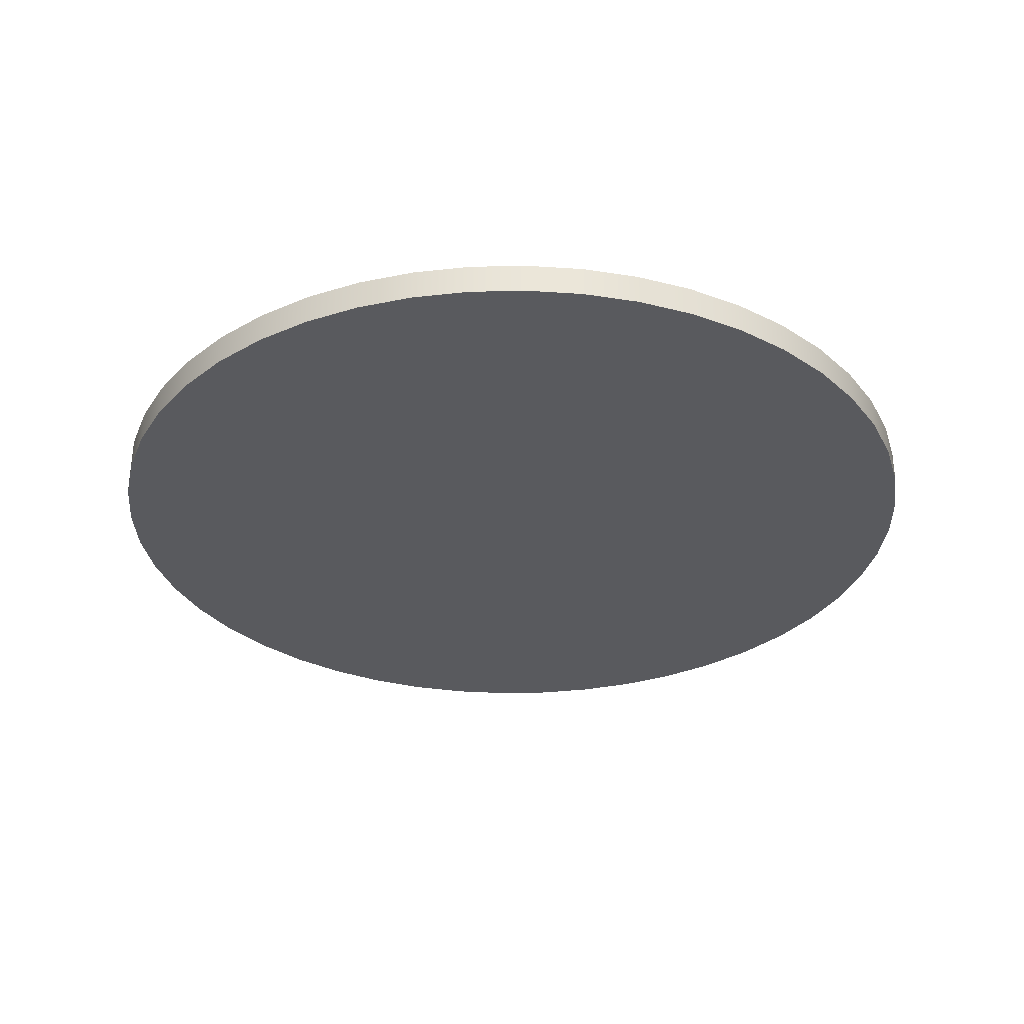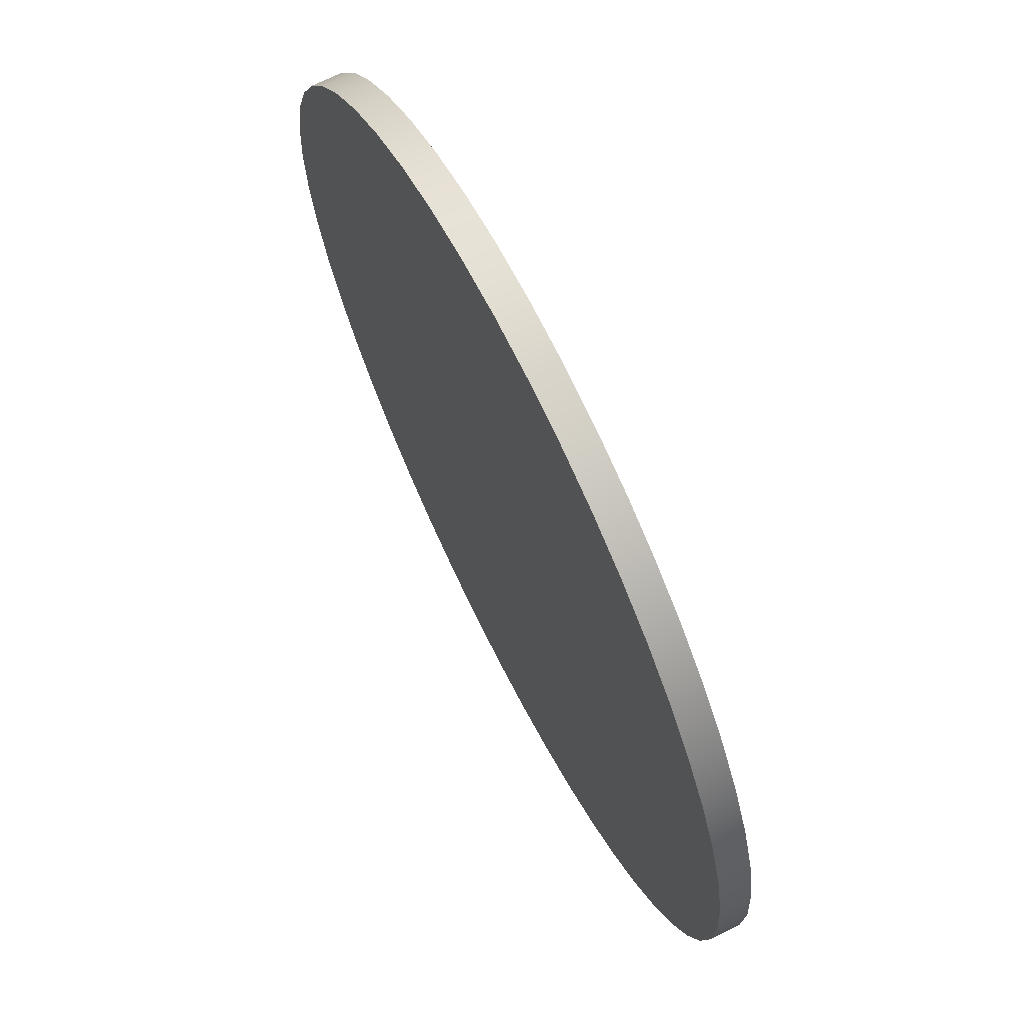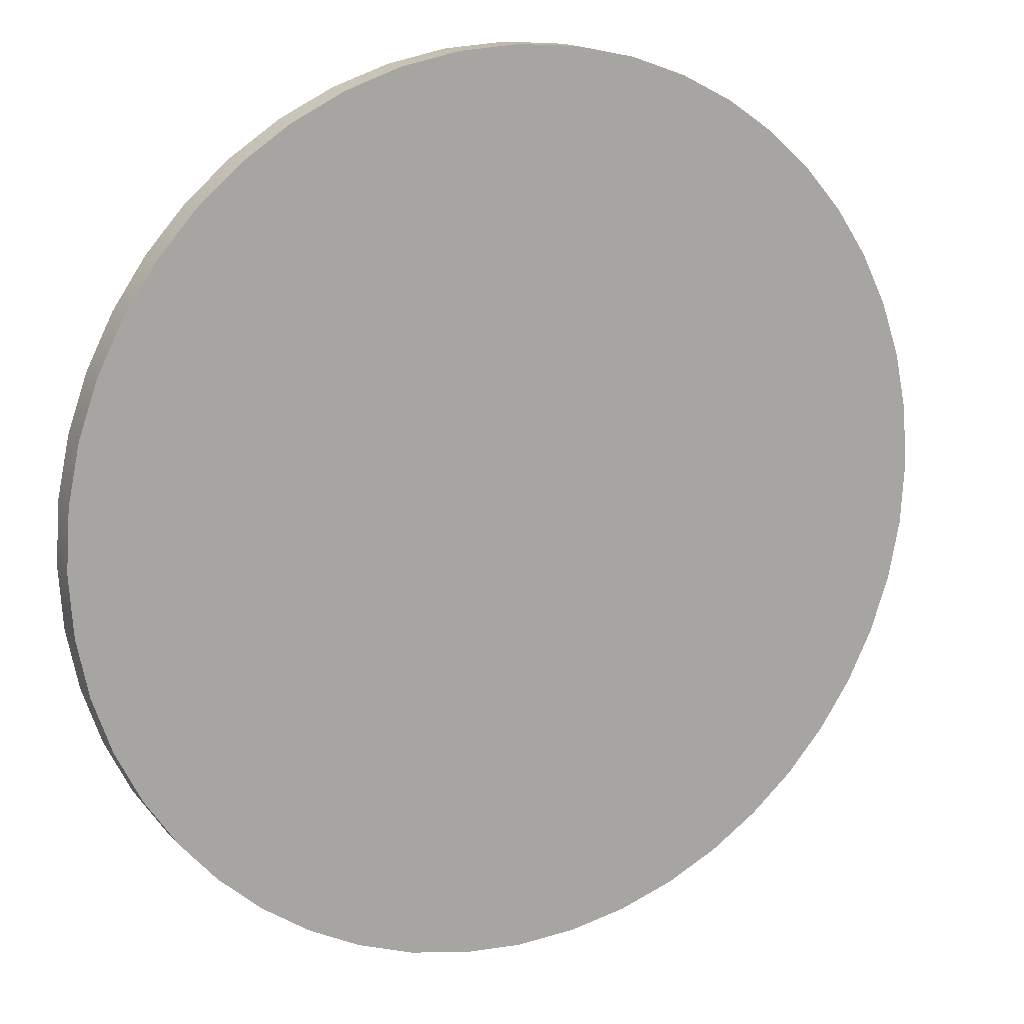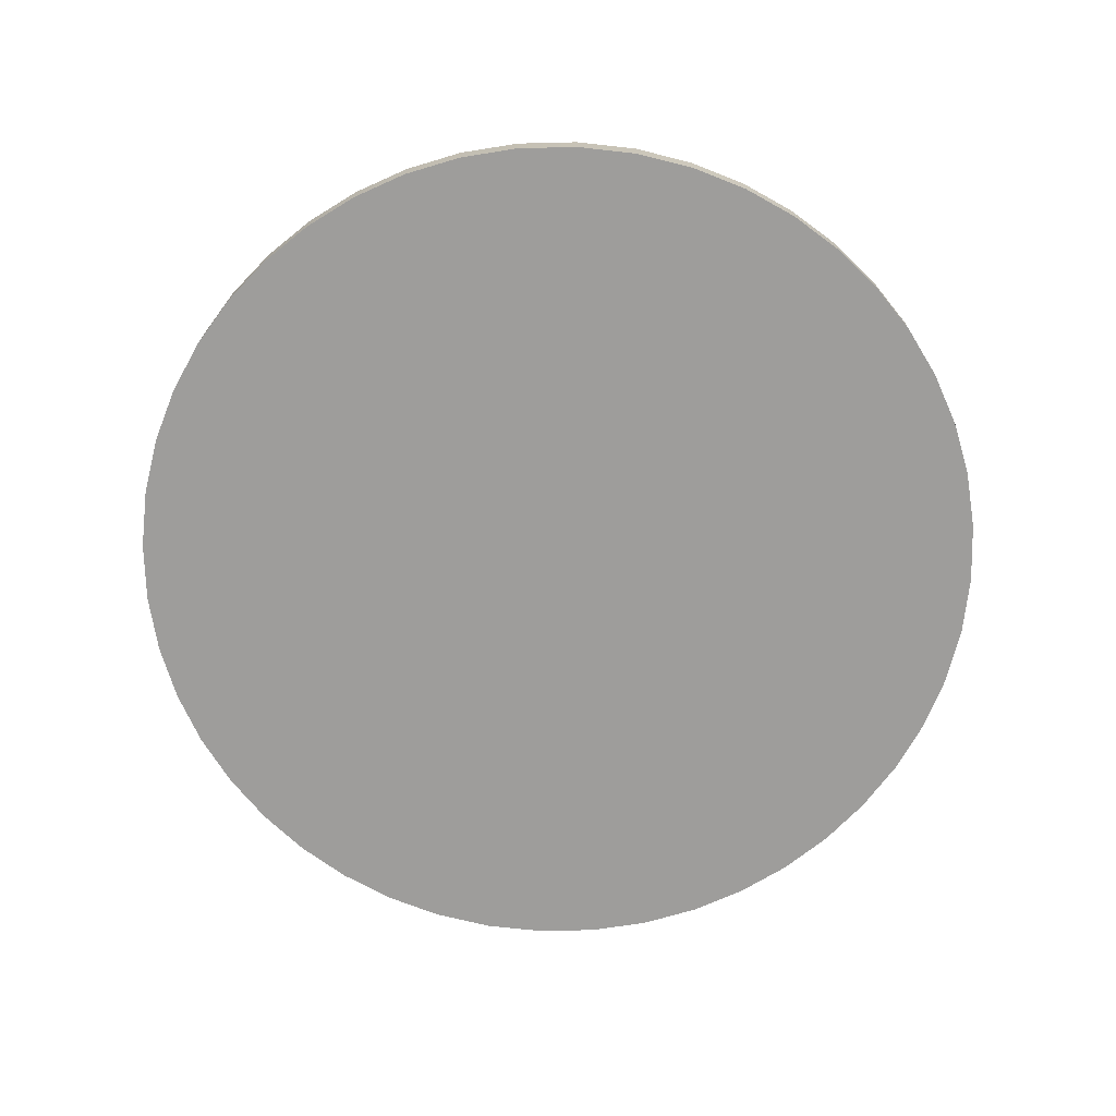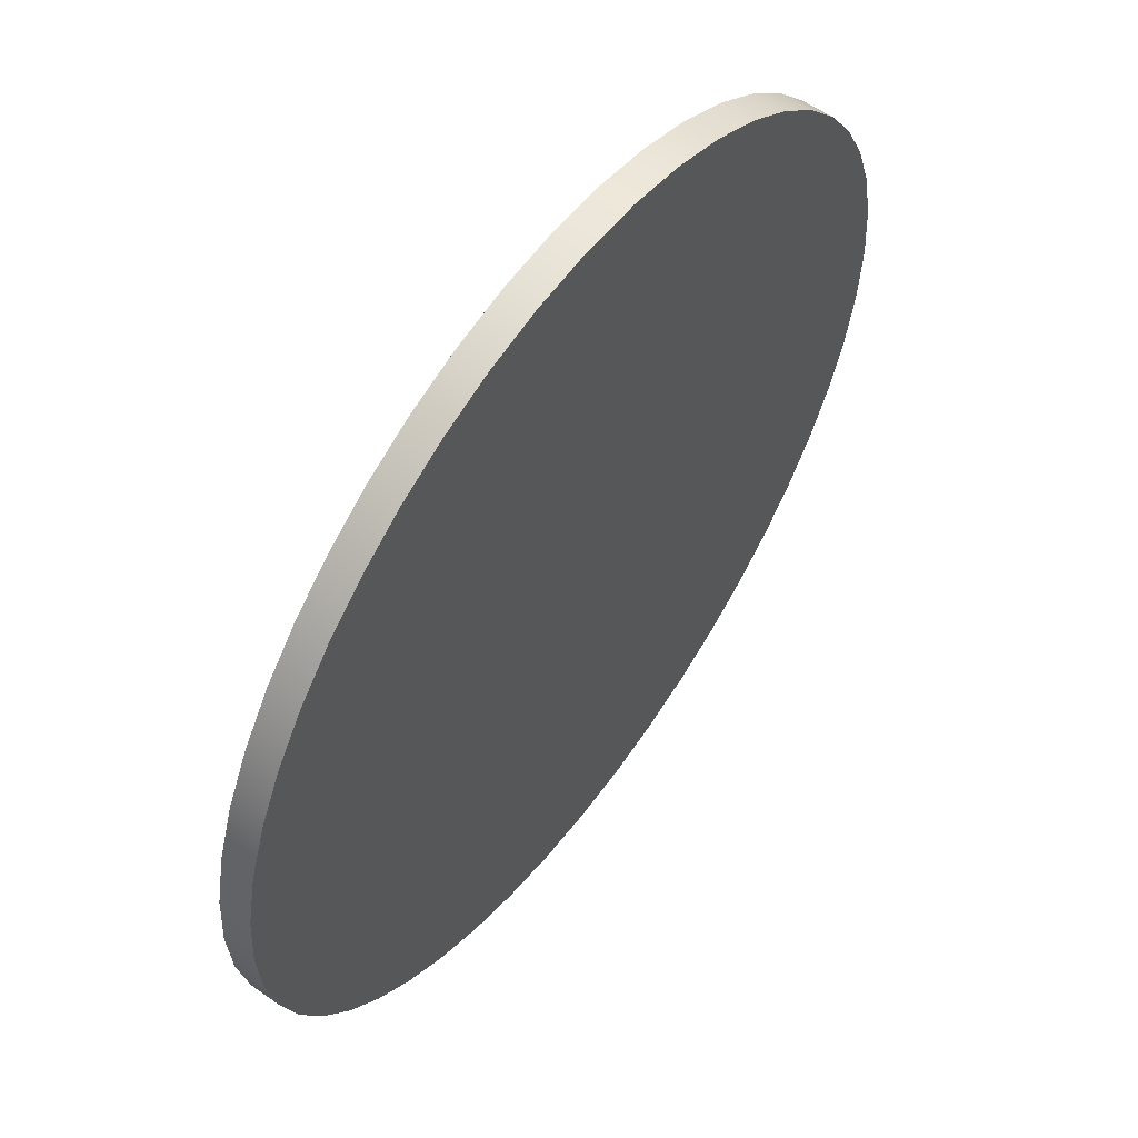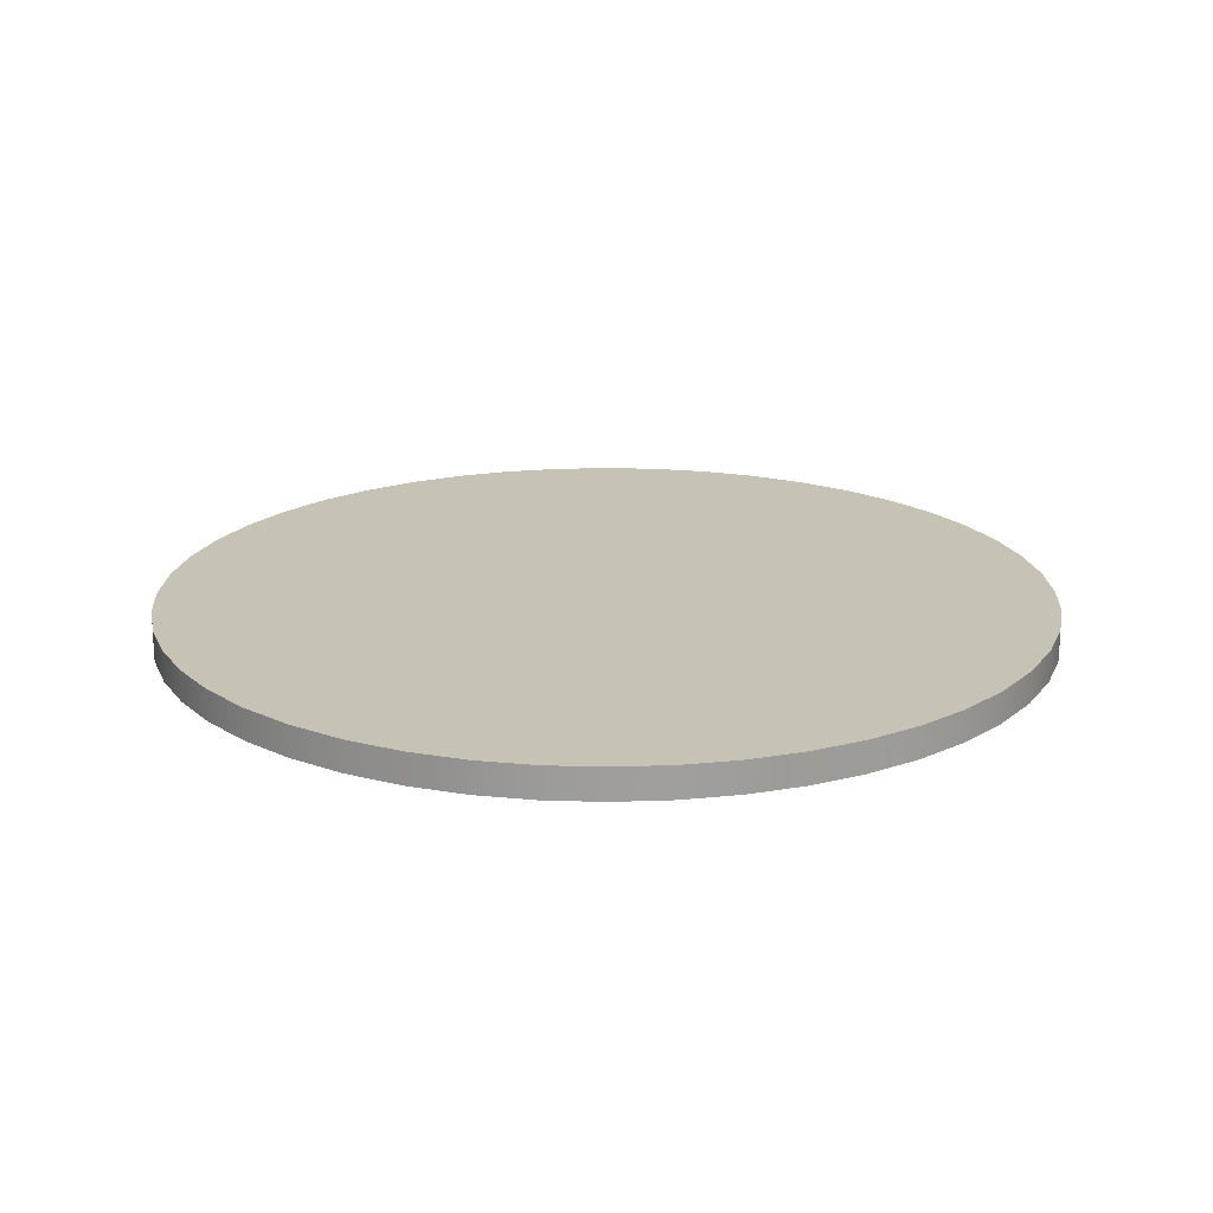
<metadata>
{"format":"obj","ext":"obj","renderer":"f3d","projection":"perspective","resolution":1024,"background":"white","views":[{"elev":-31.5,"azim":-46.8,"up":"+Y"},{"elev":68.6,"azim":-116.6,"up":"+Z"},{"elev":15.0,"azim":-26.4,"up":"+Z"},{"elev":-70.7,"azim":87.5,"up":"+Y"},{"elev":57.6,"azim":-53.8,"up":"+Z"},{"elev":19.2,"azim":-59.9,"up":"+Y"}]}
</metadata>
<code>
v  2 -0.1406 2.4e-07
v  1.982 -0.1406 -0.2712
v  1.928 -0.1406 -0.5313
v  1.843 -0.1406 -0.7781
v  1.727 -0.1406 -1.009
v  1.583 -0.1406 -1.222
v  1.414 -0.1406 -1.414
v  1.222 -0.1406 -1.583
v  1.009 -0.1406 -1.727
v  0.7781 -0.1406 -1.843
v  0.5313 -0.1406 -1.928
v  0.2712 -0.1406 -1.982
v  1.5e-07 -0.1406 -2
v  -0.2712 -0.1406 -1.982
v  -0.5313 -0.1406 -1.928
v  -0.7781 -0.1406 -1.843
v  -1.009 -0.1406 -1.727
v  -1.222 -0.1406 -1.583
v  -1.414 -0.1406 -1.414
v  -1.583 -0.1406 -1.222
v  -1.727 -0.1406 -1.009
v  -1.843 -0.1406 -0.7781
v  -1.928 -0.1406 -0.5313
v  -1.982 -0.1406 -0.2712
v  -2 -0.1406 -6e-08
v  -1.982 -0.1406 0.2712
v  -1.928 -0.1406 0.5313
v  -1.843 -0.1406 0.7781
v  -1.727 -0.1406 1.009
v  -1.583 -0.1406 1.222
v  -1.414 -0.1406 1.414
v  -1.222 -0.1406 1.583
v  -1.009 -0.1406 1.727
v  -0.7781 -0.1406 1.843
v  -0.5313 -0.1406 1.928
v  -0.2712 -0.1406 1.982
v  -2.1e-07 -0.1406 2
v  0.2712 -0.1406 1.982
v  0.5313 -0.1406 1.928
v  0.7781 -0.1406 1.843
v  1.009 -0.1406 1.727
v  1.222 -0.1406 1.583
v  1.414 -0.1406 1.414
v  1.583 -0.1406 1.222
v  1.727 -0.1406 1.009
v  1.843 -0.1406 0.7781
v  1.928 -0.1406 0.5313
v  1.982 -0.1406 0.2712
v  2 0 2.4e-07
v  1.982 0 -0.2712
v  1.928 0 -0.5313
v  1.843 0 -0.7781
v  1.727 0 -1.009
v  1.583 0 -1.222
v  1.414 0 -1.414
v  1.222 0 -1.583
v  1.009 0 -1.727
v  0.7781 0 -1.843
v  0.5313 0 -1.928
v  0.2712 0 -1.982
v  1.5e-07 0 -2
v  -0.2712 0 -1.982
v  -0.5313 0 -1.928
v  -0.7781 0 -1.843
v  -1.009 0 -1.727
v  -1.222 0 -1.583
v  -1.414 0 -1.414
v  -1.583 0 -1.222
v  -1.727 0 -1.009
v  -1.843 0 -0.7781
v  -1.928 0 -0.5313
v  -1.982 0 -0.2712
v  -2 0 -6e-08
v  -1.982 0 0.2712
v  -1.928 0 0.5313
v  -1.843 0 0.7781
v  -1.727 0 1.009
v  -1.583 0 1.222
v  -1.414 0 1.414
v  -1.222 0 1.583
v  -1.009 0 1.727
v  -0.7781 0 1.843
v  -0.5313 0 1.928
v  -0.2712 0 1.982
v  -2.1e-07 0 2
v  0.2712 0 1.982
v  0.5313 0 1.928
v  0.7781 0 1.843
v  1.009 0 1.727
v  1.222 0 1.583
v  1.414 0 1.414
v  1.583 0 1.222
v  1.727 0 1.009
v  1.843 0 0.7781
v  1.928 0 0.5313
v  1.982 0 0.2712
v  2 -0.1406 2.4e-07
v  1.982 -0.1406 -0.2712
v  1.928 -0.1406 -0.5313
v  1.843 -0.1406 -0.7781
v  1.727 -0.1406 -1.009
v  1.583 -0.1406 -1.222
v  1.414 -0.1406 -1.414
v  1.222 -0.1406 -1.583
v  1.009 -0.1406 -1.727
v  0.7781 -0.1406 -1.843
v  0.5313 -0.1406 -1.928
v  0.2712 -0.1406 -1.982
v  1.5e-07 -0.1406 -2
v  -0.2712 -0.1406 -1.982
v  -0.5313 -0.1406 -1.928
v  -0.7781 -0.1406 -1.843
v  -1.009 -0.1406 -1.727
v  -1.222 -0.1406 -1.583
v  -1.414 -0.1406 -1.414
v  -1.583 -0.1406 -1.222
v  -1.727 -0.1406 -1.009
v  -1.843 -0.1406 -0.7781
v  -1.928 -0.1406 -0.5313
v  -1.982 -0.1406 -0.2712
v  -2 -0.1406 -6e-08
v  -1.982 -0.1406 0.2712
v  -1.928 -0.1406 0.5313
v  -1.843 -0.1406 0.7781
v  -1.727 -0.1406 1.009
v  -1.583 -0.1406 1.222
v  -1.414 -0.1406 1.414
v  -1.222 -0.1406 1.583
v  -1.009 -0.1406 1.727
v  -0.7781 -0.1406 1.843
v  -0.5313 -0.1406 1.928
v  -0.2712 -0.1406 1.982
v  -2.1e-07 -0.1406 2
v  0.2712 -0.1406 1.982
v  0.5313 -0.1406 1.928
v  0.7781 -0.1406 1.843
v  1.009 -0.1406 1.727
v  1.222 -0.1406 1.583
v  1.414 -0.1406 1.414
v  1.583 -0.1406 1.222
v  1.727 -0.1406 1.009
v  1.843 -0.1406 0.7781
v  1.928 -0.1406 0.5313
v  1.982 -0.1406 0.2712
v  2 0 2.4e-07
v  1.982 0 -0.2712
v  1.928 0 -0.5313
v  1.843 0 -0.7781
v  1.727 0 -1.009
v  1.583 0 -1.222
v  1.414 0 -1.414
v  1.222 0 -1.583
v  1.009 0 -1.727
v  0.7781 0 -1.843
v  0.5313 0 -1.928
v  0.2712 0 -1.982
v  1.5e-07 0 -2
v  -0.2712 0 -1.982
v  -0.5313 0 -1.928
v  -0.7781 0 -1.843
v  -1.009 0 -1.727
v  -1.222 0 -1.583
v  -1.414 0 -1.414
v  -1.583 0 -1.222
v  -1.727 0 -1.009
v  -1.843 0 -0.7781
v  -1.928 0 -0.5313
v  -1.982 0 -0.2712
v  -2 0 -6e-08
v  -1.982 0 0.2712
v  -1.928 0 0.5313
v  -1.843 0 0.7781
v  -1.727 0 1.009
v  -1.583 0 1.222
v  -1.414 0 1.414
v  -1.222 0 1.583
v  -1.009 0 1.727
v  -0.7781 0 1.843
v  -0.5313 0 1.928
v  -0.2712 0 1.982
v  -2.1e-07 0 2
v  0.2712 0 1.982
v  0.5313 0 1.928
v  0.7781 0 1.843
v  1.009 0 1.727
v  1.222 0 1.583
v  1.414 0 1.414
v  1.583 0 1.222
v  1.727 0 1.009
v  1.843 0 0.7781
v  1.928 0 0.5313
v  1.982 0 0.2712
o Circle_4in
g Circle_4in
f 50 49 1
f 1 2 50
f 51 50 2
f 2 3 51
f 52 51 3
f 3 4 52
f 53 52 4
f 4 5 53
f 54 53 5
f 5 6 54
f 55 54 6
f 6 7 55
f 56 55 7
f 7 8 56
f 57 56 8
f 8 9 57
f 58 57 9
f 9 10 58
f 59 58 10
f 10 11 59
f 60 59 11
f 11 12 60
f 61 60 12
f 12 13 61
f 62 61 13
f 13 14 62
f 63 62 14
f 14 15 63
f 64 63 15
f 15 16 64
f 65 64 16
f 16 17 65
f 66 65 17
f 17 18 66
f 67 66 18
f 18 19 67
f 68 67 19
f 19 20 68
f 69 68 20
f 20 21 69
f 70 69 21
f 21 22 70
f 71 70 22
f 22 23 71
f 72 71 23
f 23 24 72
f 73 72 24
f 24 25 73
f 74 73 25
f 25 26 74
f 75 74 26
f 26 27 75
f 76 75 27
f 27 28 76
f 77 76 28
f 28 29 77
f 78 77 29
f 29 30 78
f 79 78 30
f 30 31 79
f 80 79 31
f 31 32 80
f 81 80 32
f 32 33 81
f 82 81 33
f 33 34 82
f 83 82 34
f 34 35 83
f 84 83 35
f 35 36 84
f 85 84 36
f 36 37 85
f 86 85 37
f 37 38 86
f 87 86 38
f 38 39 87
f 88 87 39
f 39 40 88
f 89 88 40
f 40 41 89
f 90 89 41
f 41 42 90
f 91 90 42
f 42 43 91
f 92 91 43
f 43 44 92
f 93 92 44
f 44 45 93
f 94 93 45
f 45 46 94
f 95 94 46
f 46 47 95
f 96 95 47
f 47 48 96
f 49 96 48
f 48 1 49
f 142 141 140
f 143 142 140
f 144 143 140
f 97 144 140
f 98 97 140
f 99 98 140
f 100 99 140
f 101 100 140
f 102 101 140
f 103 102 140
f 104 103 140
f 105 104 140
f 106 105 140
f 107 106 140
f 108 107 140
f 109 108 140
f 110 109 140
f 111 110 140
f 112 111 140
f 113 112 140
f 114 113 140
f 115 114 140
f 116 115 140
f 117 116 140
f 118 117 140
f 119 118 140
f 120 119 140
f 121 120 140
f 122 121 140
f 123 122 140
f 124 123 140
f 125 124 140
f 126 125 140
f 126 140 139
f 127 126 139
f 128 127 139
f 128 139 138
f 128 138 137
f 129 128 137
f 130 129 137
f 131 130 137
f 132 131 137
f 132 137 136
f 132 136 135
f 132 135 134
f 132 134 133
f 180 181 182
f 180 182 183
f 180 183 184
f 180 184 185
f 188 189 190
f 188 190 191
f 188 191 192
f 188 192 145
f 188 145 146
f 188 146 147
f 188 147 148
f 188 148 149
f 188 149 150
f 188 150 151
f 188 151 152
f 188 152 153
f 188 153 154
f 188 154 155
f 188 155 156
f 188 156 157
f 188 157 158
f 188 158 159
f 188 159 160
f 188 160 161
f 188 161 162
f 188 162 163
f 188 163 164
f 188 164 165
f 188 165 166
f 188 166 167
f 188 167 168
f 188 168 169
f 188 169 170
f 188 170 171
f 188 171 172
f 188 172 173
f 188 173 174
f 187 188 174
f 187 174 175
f 187 175 176
f 186 187 176
f 185 186 176
f 185 176 177
f 185 177 178
f 185 178 179
f 180 185 179

</code>
